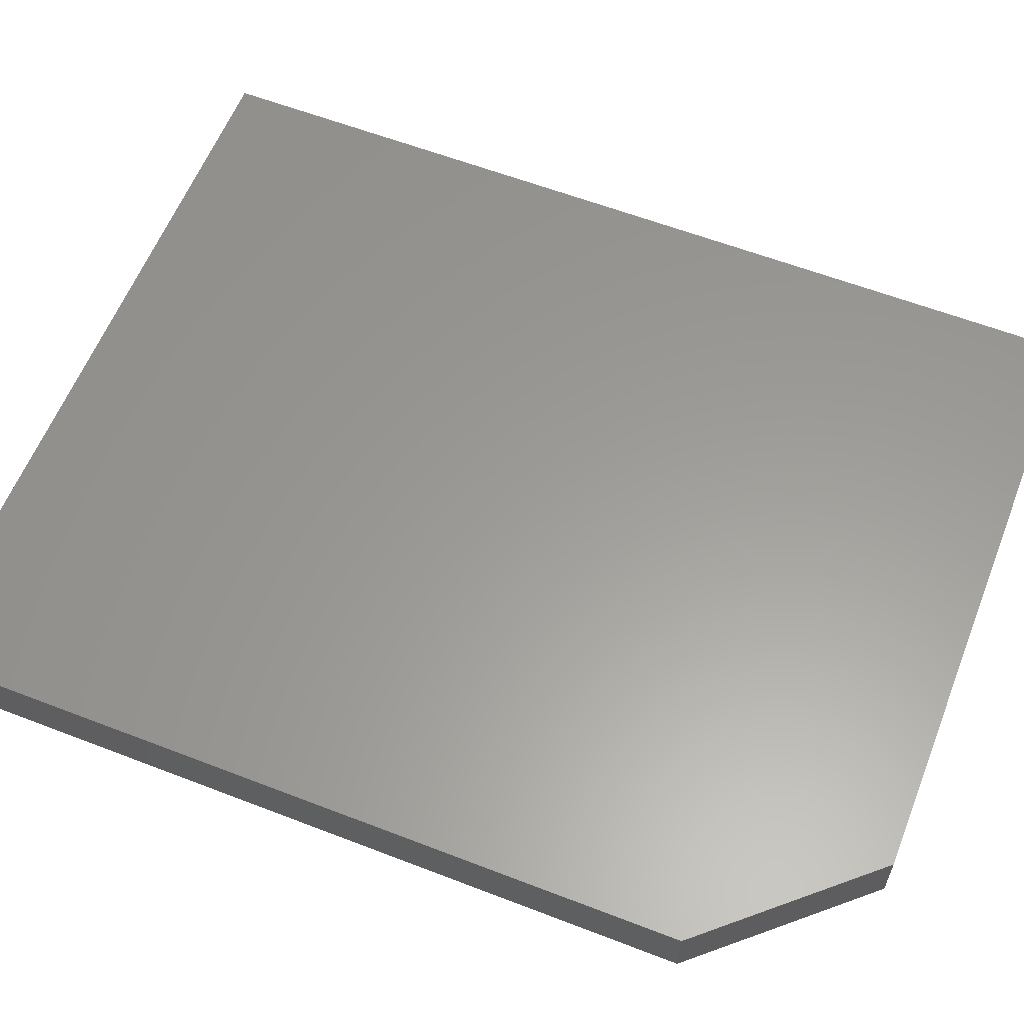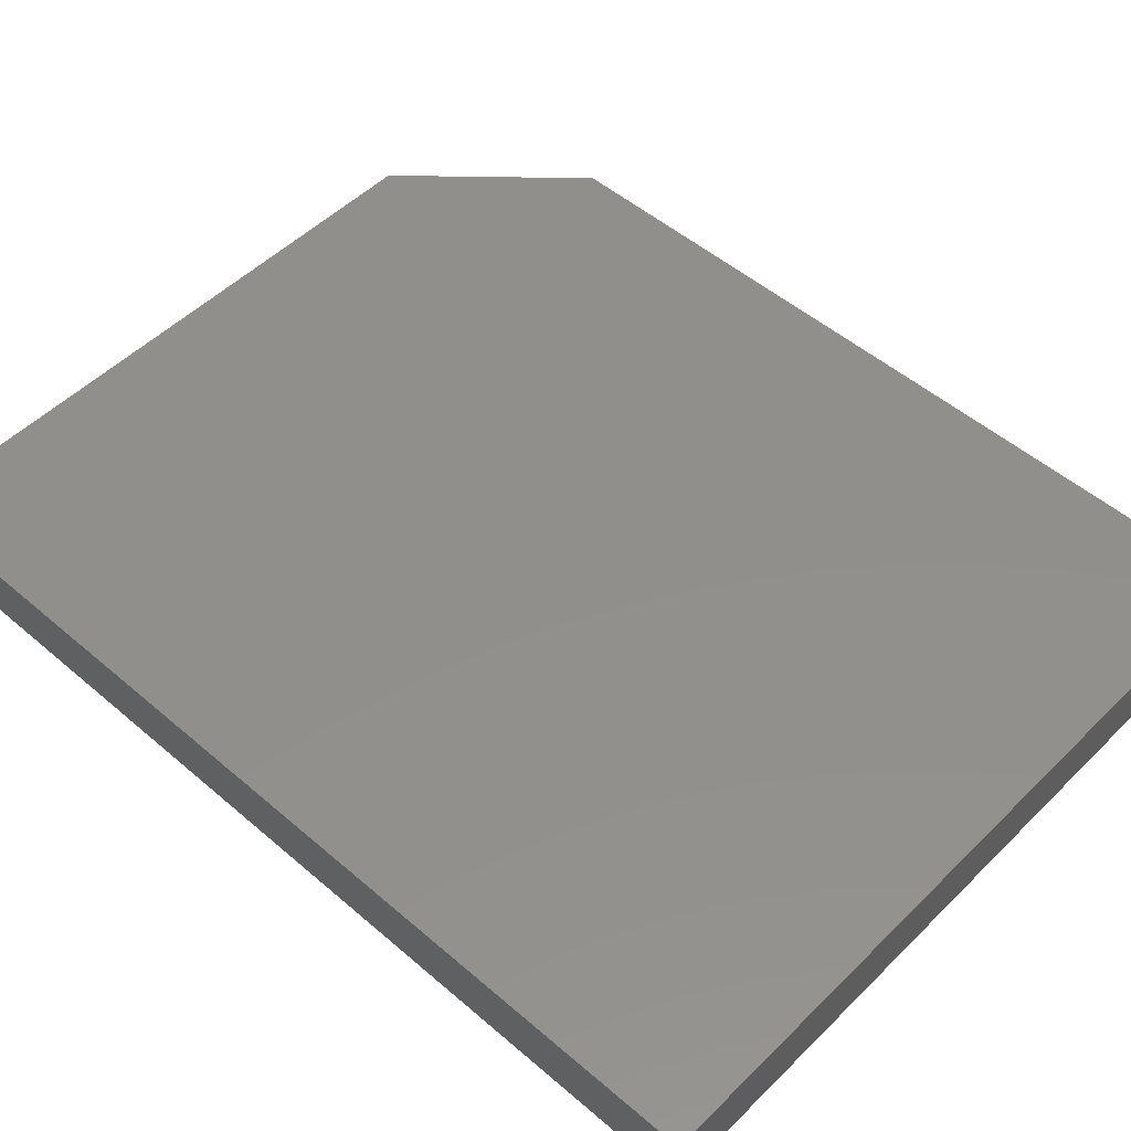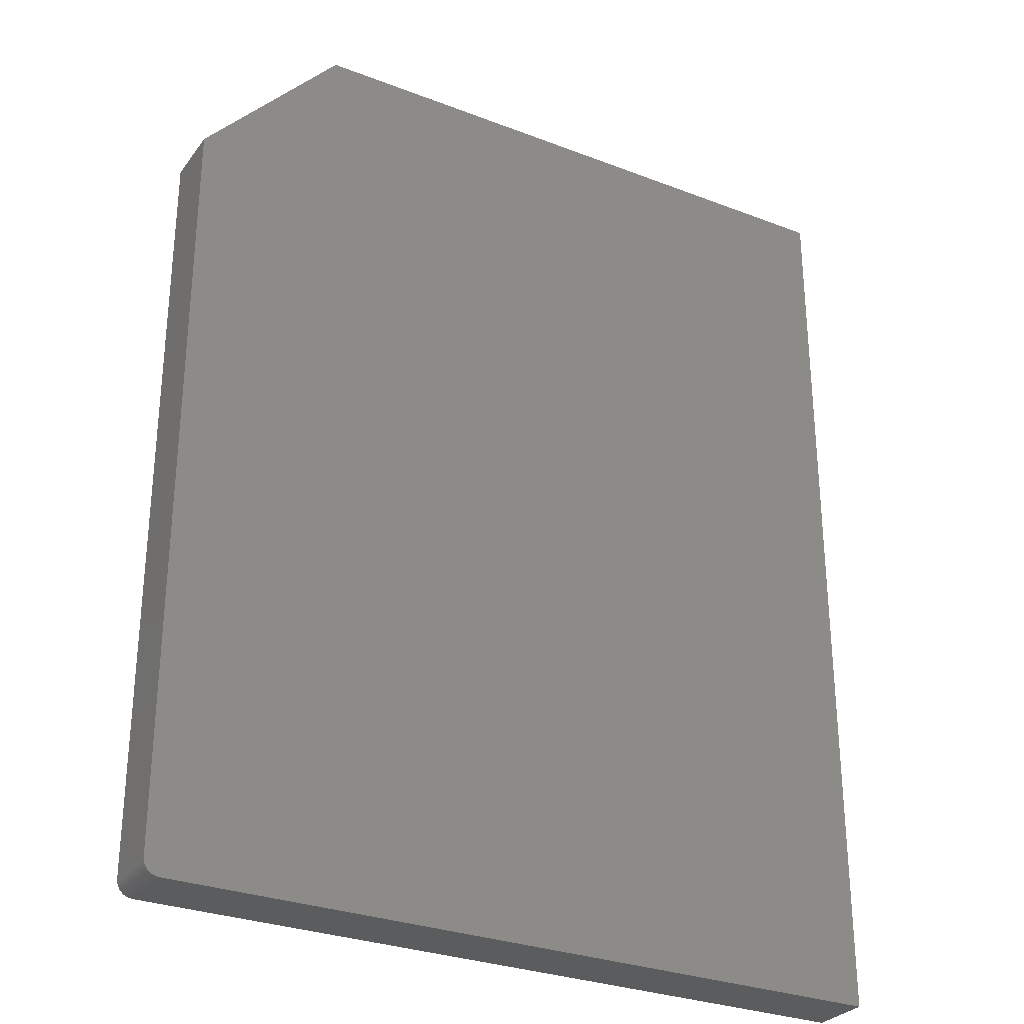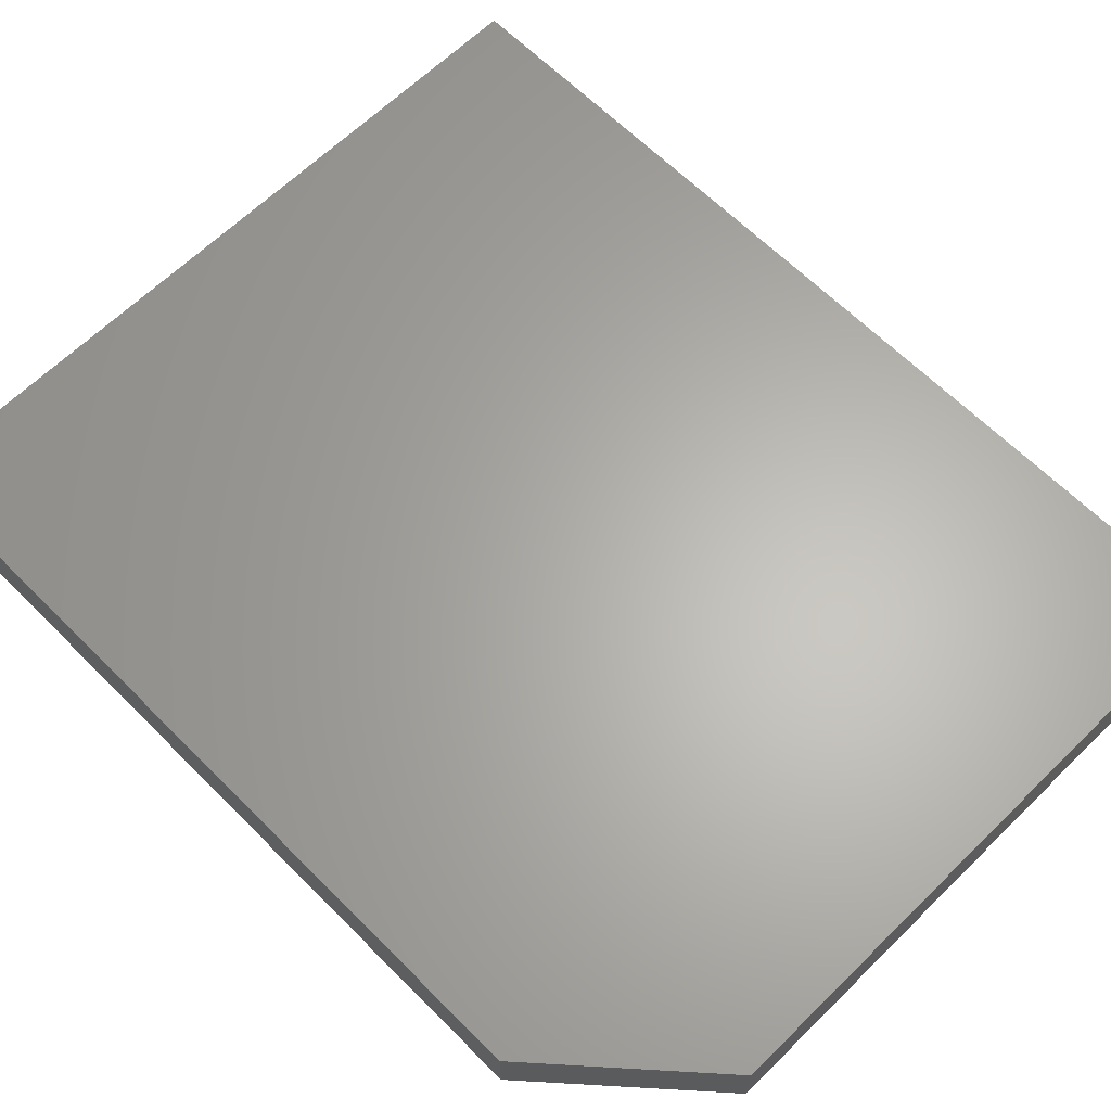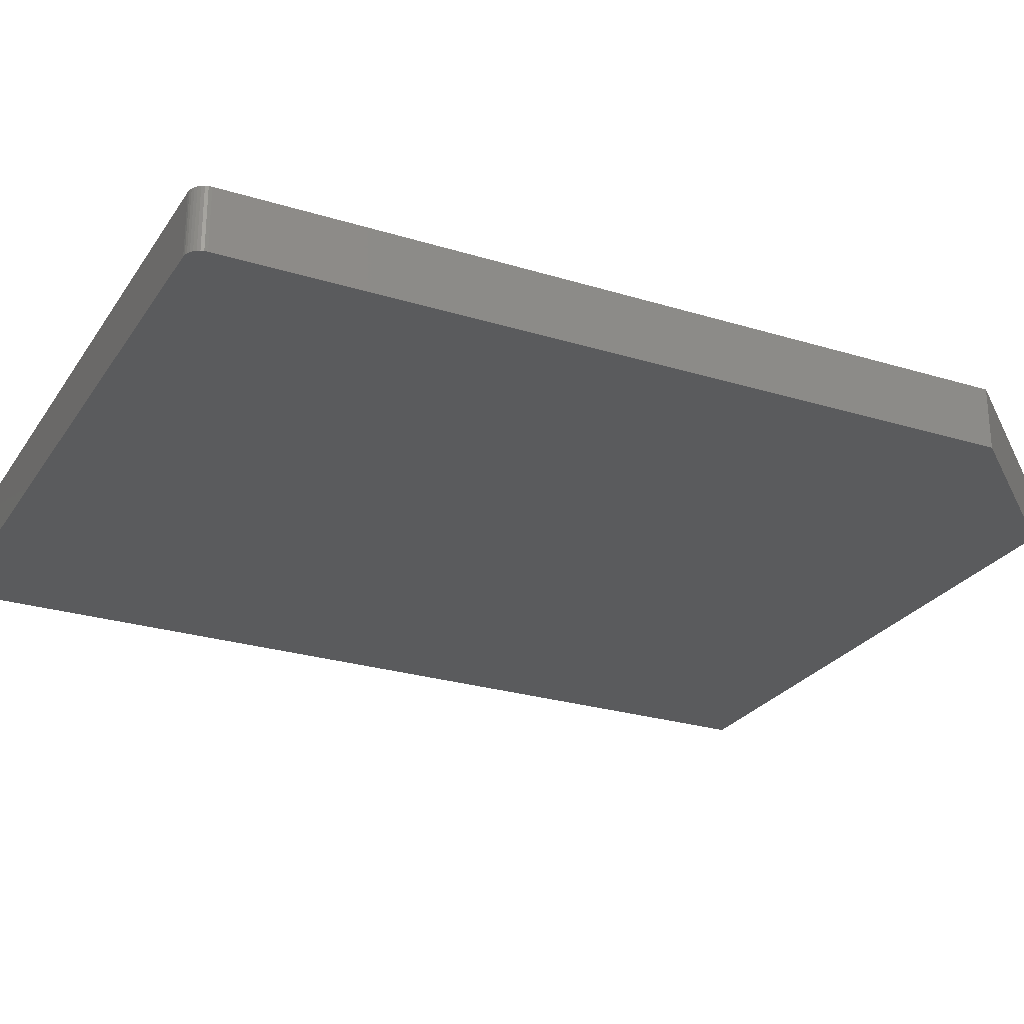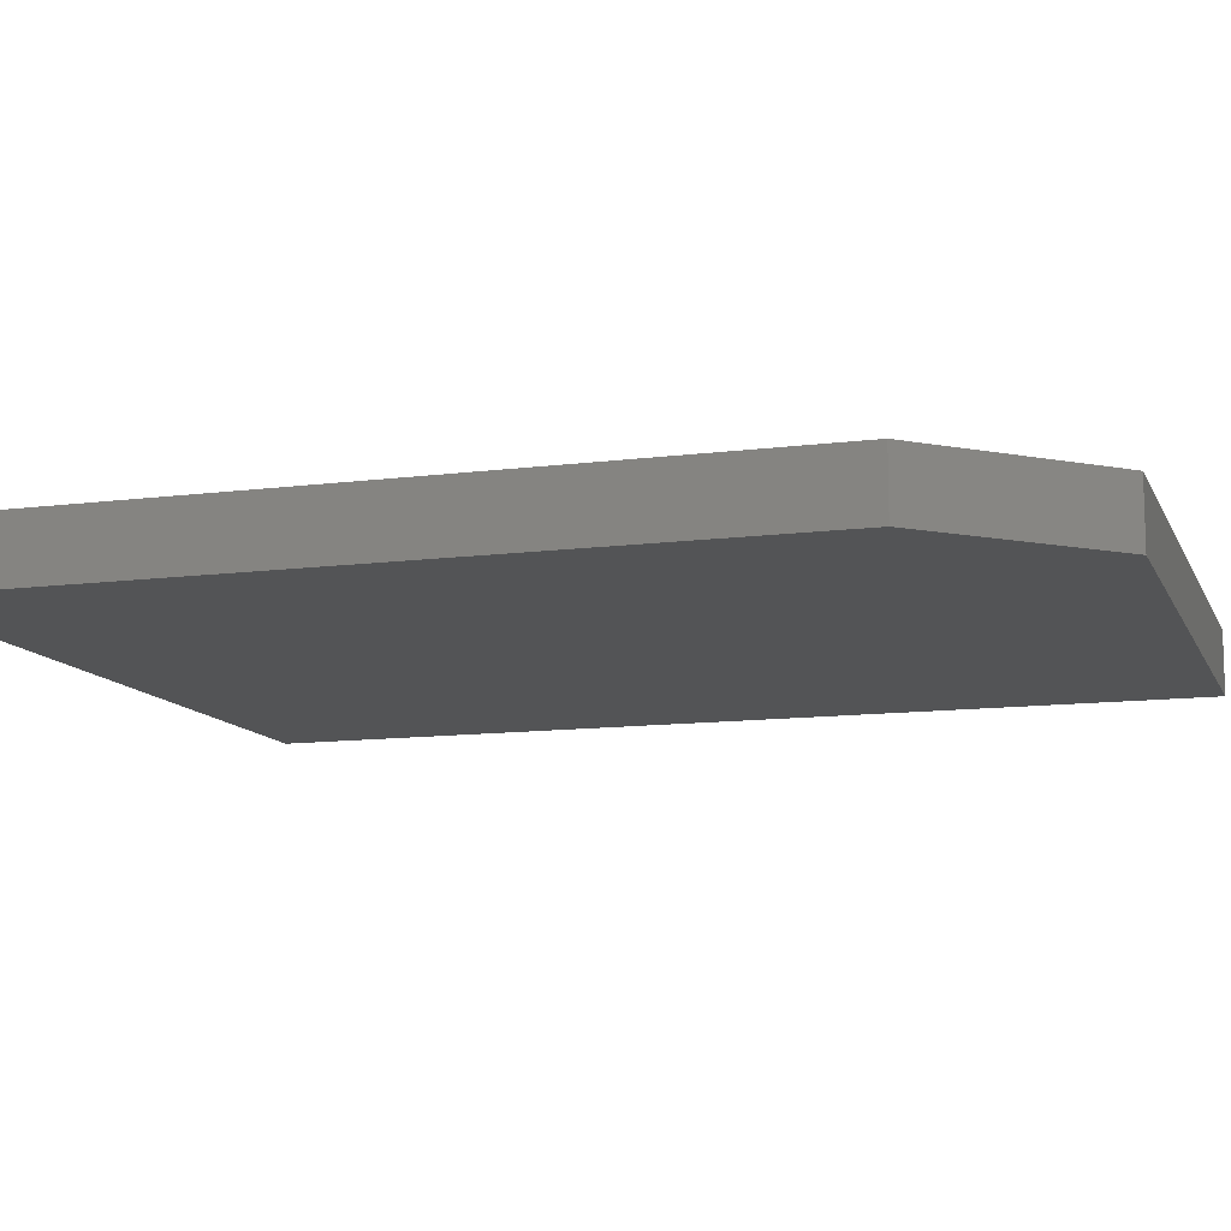
<metadata>
{"format":"stl","ext":"stl","renderer":"f3d","projection":"perspective","resolution":1024,"background":"white","views":[{"elev":60.0,"azim":111.6,"up":"+Z"},{"elev":51.0,"azim":-46.9,"up":"+Z"},{"elev":-29.4,"azim":150.4,"up":"+Y"},{"elev":63.9,"azim":135.3,"up":"+Z"},{"elev":-26.0,"azim":63.9,"up":"+Z"},{"elev":-11.6,"azim":107.4,"up":"+Z"}]}
</metadata>
<code>
# stl→obj: 26 verts, 48 faces
v 0.3661 -0.6541 0
v 0.3632 -0.655 0
v 0.3601 -0.6553 0
v -0.3822 0.2921 0
v 0.2336 0.2921 0
v 0.3757 0.1342 0
v 0.3757 -0.6396 0
v 0.3754 -0.6427 0
v 0.3746 -0.6456 0
v -0.3822 -0.6553 0
v 0.3731 -0.6483 0
v 0.3712 -0.6507 0
v 0.3688 -0.6526 0
v 0.3757 -0.6396 0.0625
v 0.3757 0.1342 0.0625
v -0.3822 -0.6553 0.0625
v 0.3601 -0.6553 0.0625
v 0.3632 -0.655 0.0625
v 0.3661 -0.6541 0.0625
v -0.3822 0.2921 0.0625
v 0.3746 -0.6456 0.0625
v 0.3754 -0.6427 0.0625
v 0.2336 0.2921 0.0625
v 0.3688 -0.6526 0.0625
v 0.3712 -0.6507 0.0625
v 0.3731 -0.6483 0.0625
f 1 2 3
f 4 5 6
f 4 6 7
f 4 7 8
f 4 8 9
f 4 9 10
f 10 9 11
f 10 11 12
f 10 12 13
f 10 13 1
f 10 1 3
f 14 7 15
f 15 7 6
f 16 10 17
f 17 10 3
f 17 18 19
f 20 16 21
f 20 21 22
f 20 22 14
f 20 14 15
f 20 15 23
f 16 17 19
f 16 19 24
f 16 24 25
f 16 25 26
f 16 26 21
f 7 14 8
f 8 14 22
f 8 22 9
f 9 22 21
f 9 21 11
f 11 21 26
f 11 26 12
f 12 26 25
f 12 25 13
f 13 25 24
f 13 24 1
f 1 24 19
f 1 19 2
f 2 19 18
f 2 18 3
f 3 18 17
f 15 6 23
f 23 6 5
f 20 4 16
f 16 4 10
f 23 5 20
f 20 5 4

</code>
